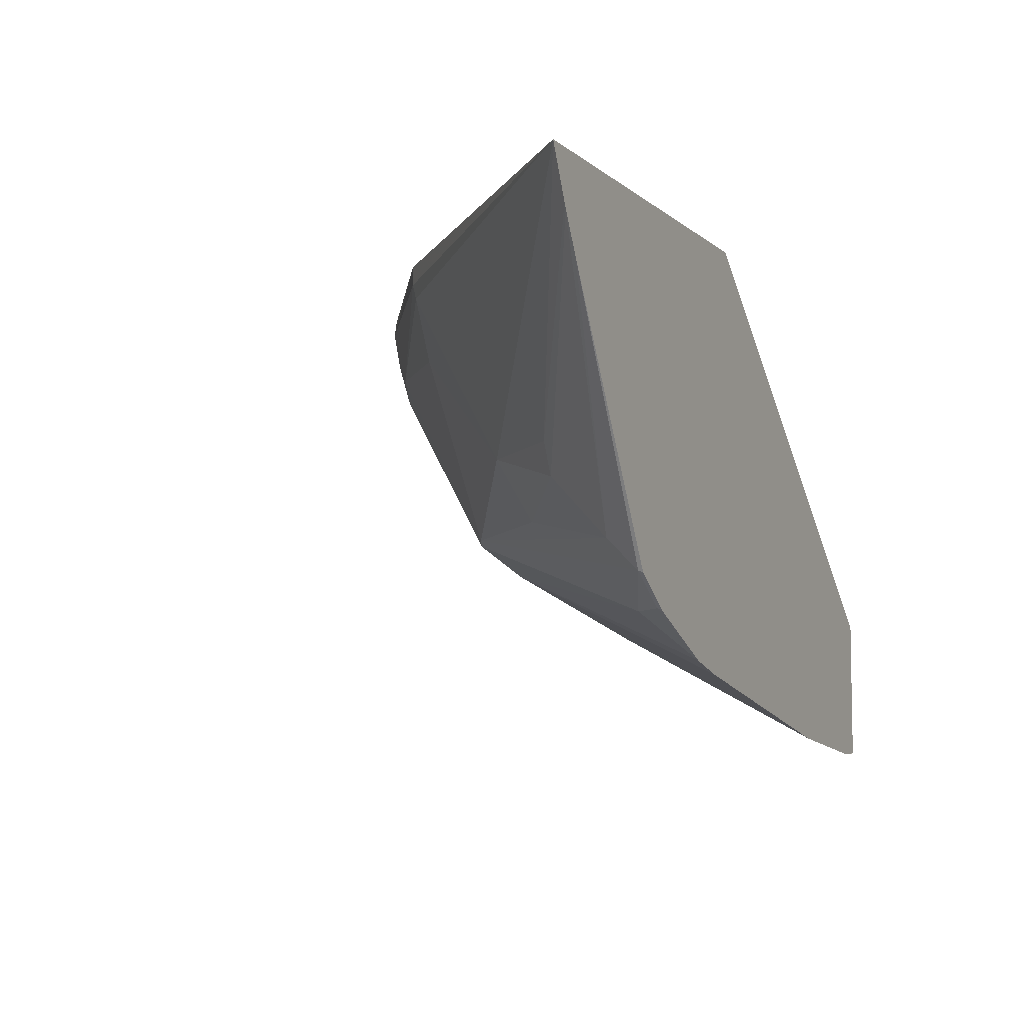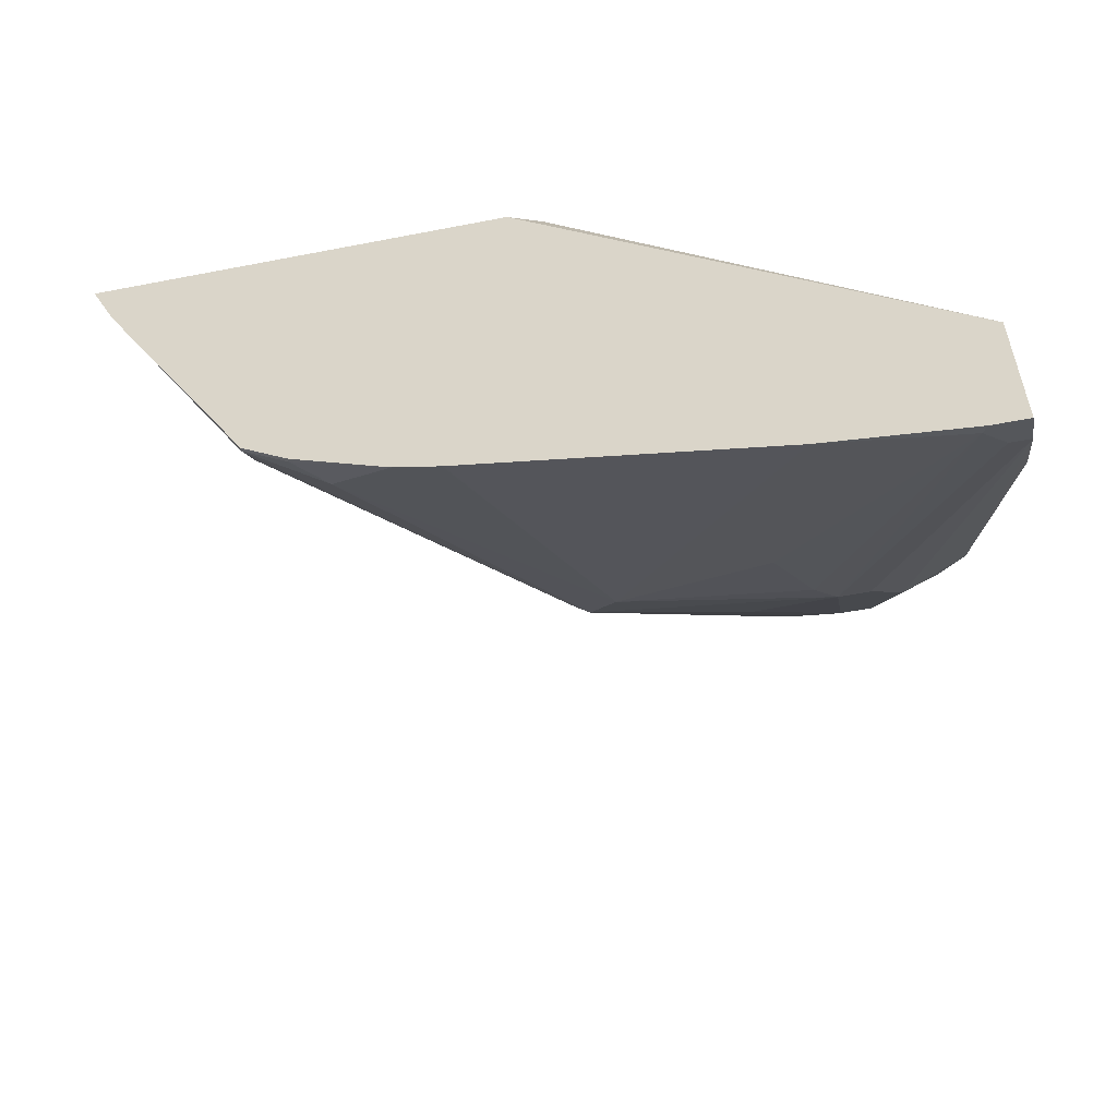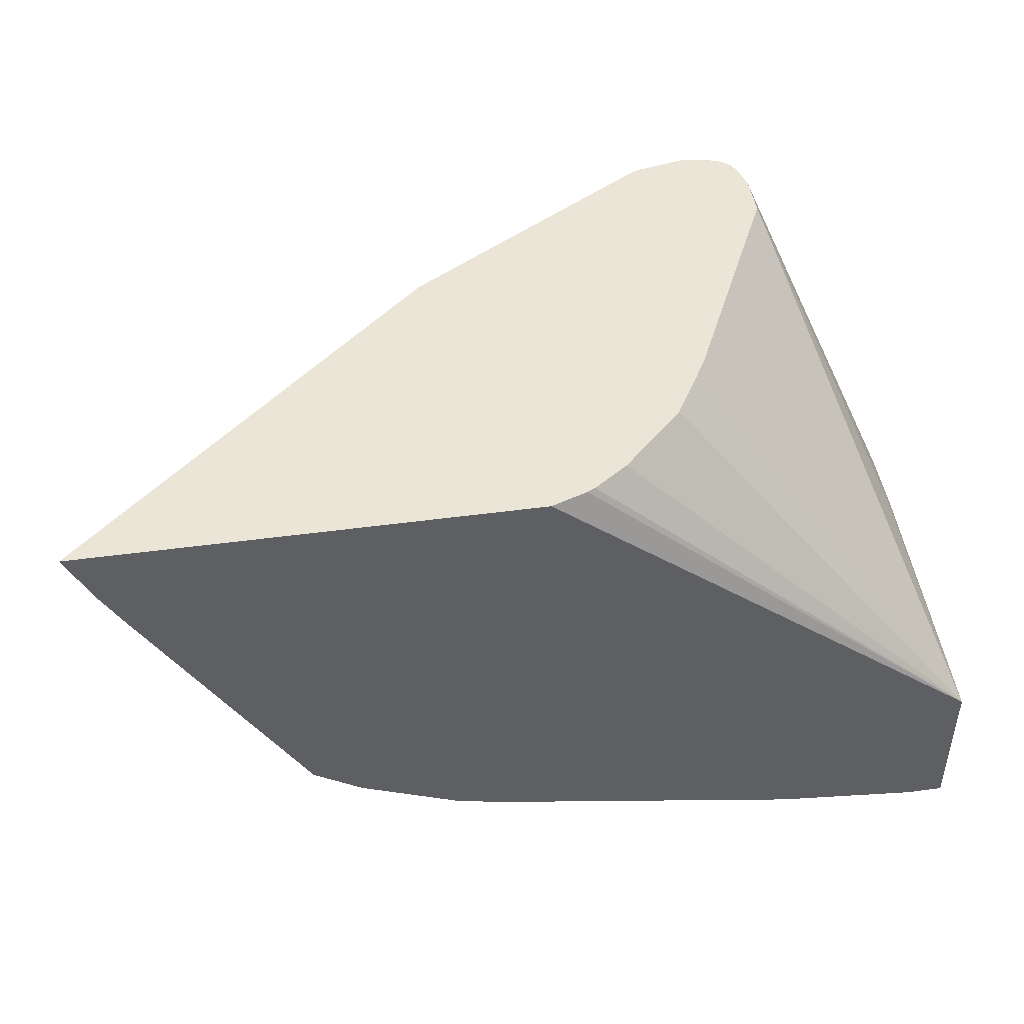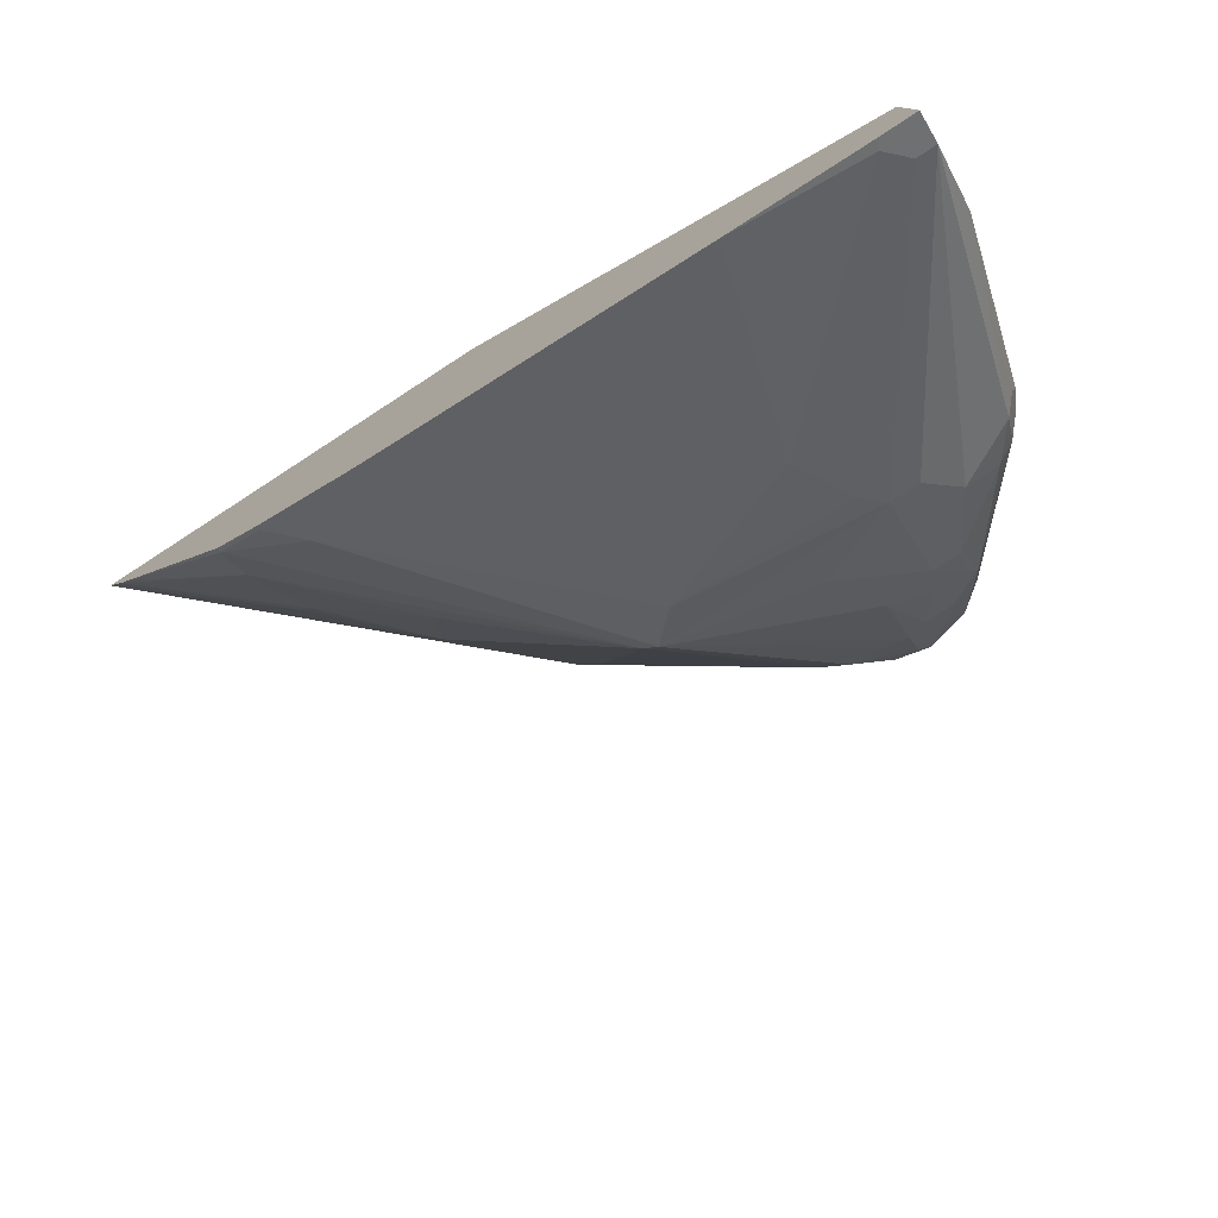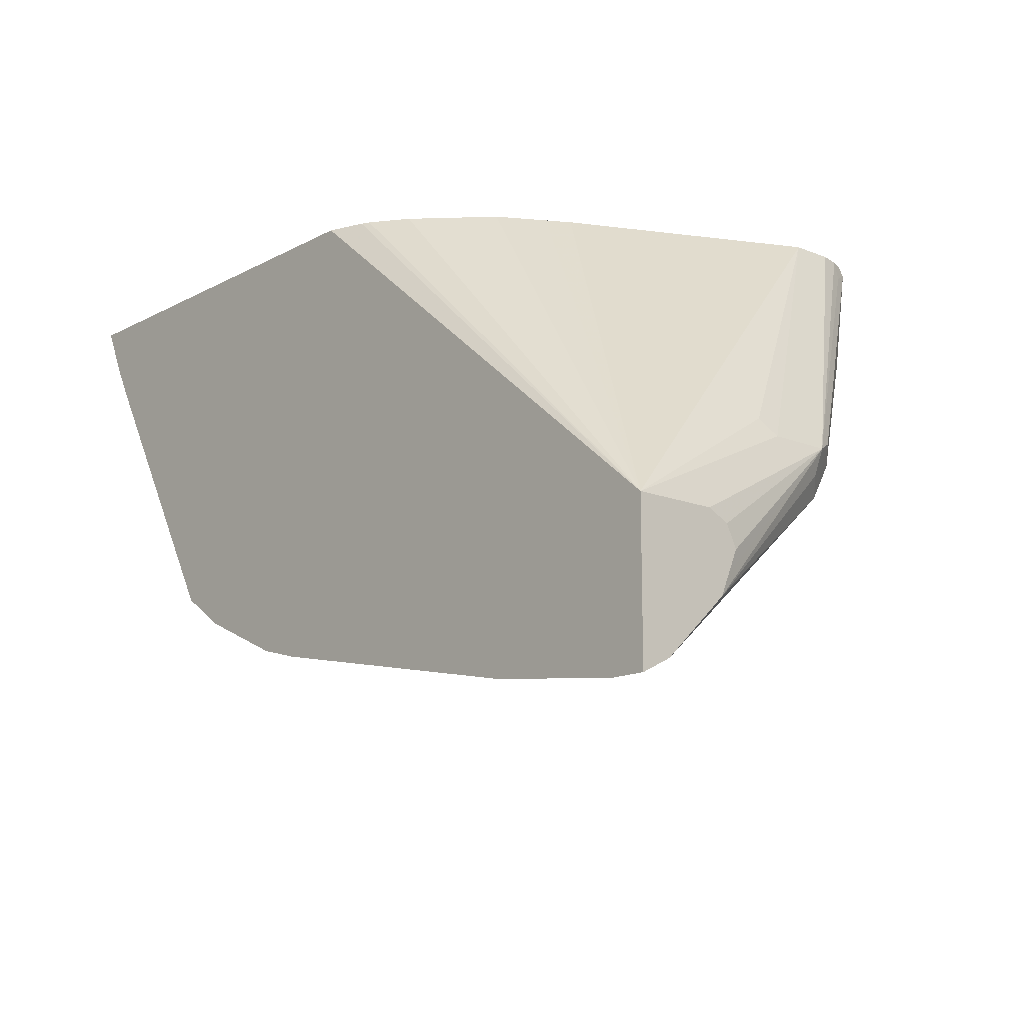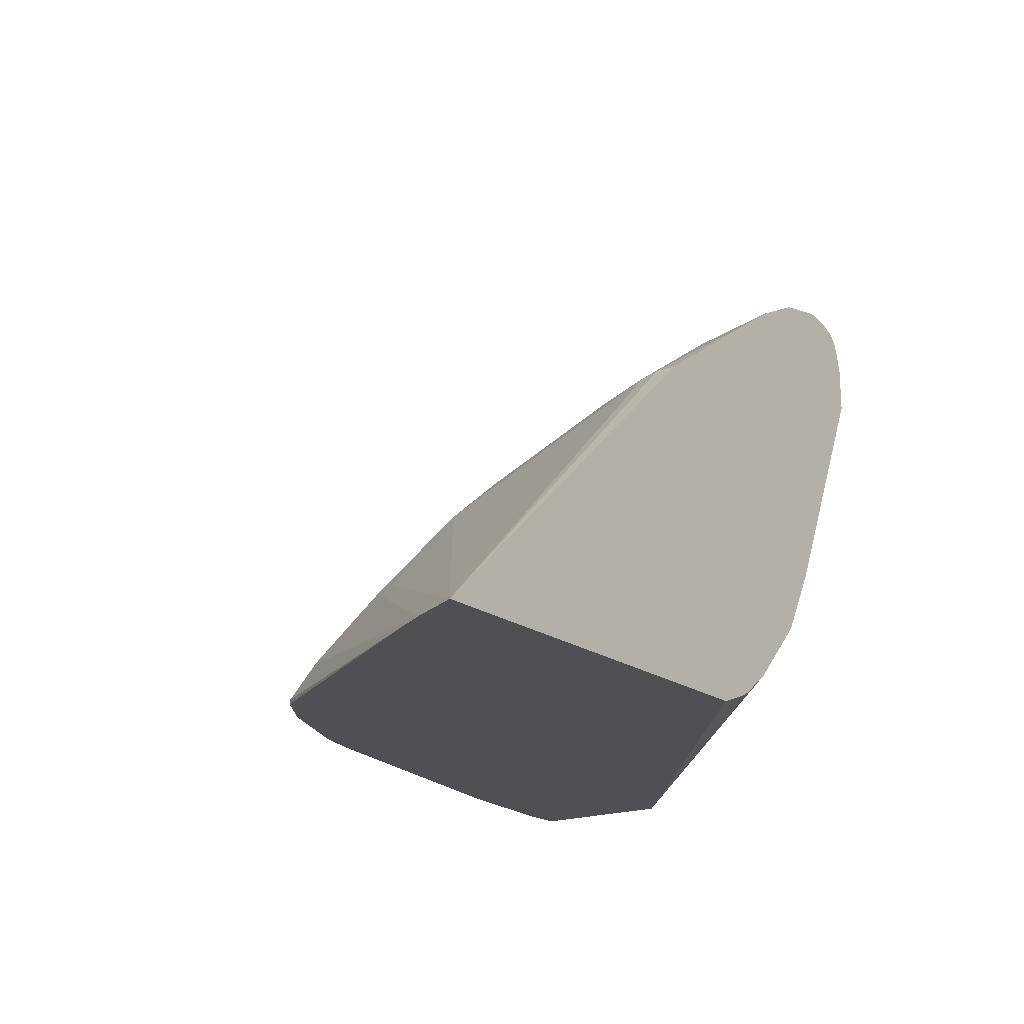
<metadata>
{"format":"obj","ext":"obj","renderer":"f3d","projection":"perspective","resolution":1024,"background":"white","views":[{"elev":-6.6,"azim":-64.8,"up":"+Z"},{"elev":-53.7,"azim":11.7,"up":"+Z"},{"elev":45.9,"azim":-8.9,"up":"+Z"},{"elev":-77.3,"azim":33.0,"up":"+Z"},{"elev":-14.2,"azim":48.7,"up":"+Z"},{"elev":-18.7,"azim":-54.0,"up":"+Y"}]}
</metadata>
<code>
v 0.1634 0.02787 -0.2829
v 0.1634 0.03414 -0.2798
v 0.1634 0.02787 -0.1843
v 0.1396 0.02787 -0.2829
v 0.1634 0.04054 -0.2766
v 0.1365 0.03414 -0.2798
v 0.1634 0.08191 -0.1843
v 0.1433 0.1638 -0.1228
v 0.1382 0.1536 -0.1126
v 0.06142 0.2866 0.05371
v -0.009 0.1389 0.05371
v -0.01732 0.1245 0.05371
v -0.03418 0.09558 0.05371
v -0.05464 0.07508 0.05371
v -0.0751 0.05461 0.05371
v -0.0973 0.03872 0.05371
v -0.1024 0.03618 0.05371
v -0.1254 0.02787 0.05371
v 0.04664 0.02787 -0.2719
v 0.1501 0.04778 -0.273
v 0.1634 0.04778 -0.273
v 0.01359 0.157 -0.1979
v 0.03411 0.1979 -0.1774
v 0.04777 0.2116 -0.1706
v 0.1634 0.09571 -0.1911
v 0.1433 0.2047 -0.1228
v 0.06142 0.3148 0.05371
v -0.4108 0.02787 0.05371
v -0.1564 0.02787 -0.2318
v -0.08875 0.1979 -0.157
v 0.1297 0.2116 -0.1501
v 0.1634 0.09019 -0.2335
v 0.06822 0.2116 -0.1706
v 0.08868 0.232 -0.1501
v -0.006864 0.2389 -0.1365
v 0.04777 0.273 -0.1092
v -0.1092 0.2184 -0.1365
v 0.1634 0.1024 -0.2045
v 0.1634 0.1026 -0.205
v 0.1634 0.09602 -0.2202
v 0.1399 0.2013 -0.1399
v 0.1331 0.215 -0.1331
v 0.1365 0.2184 -0.116
v 0.06142 0.3276 0.04092
v 0.05856 0.3276 0.05371
v -0.1774 0.2389 0.05371
v -0.1774 0.2389 0.04092
v -0.1791 0.2354 0.0307
v -0.2201 0.1536 -0.09217
v -0.2815 0.09216 -0.09217
v -0.3956 0.02787 0.02207
v -0.1573 0.02787 -0.2316
v -0.1868 0.02787 -0.2239
v -0.2303 0.05119 -0.1945
v 0.1126 0.2354 -0.1331
v 0.1262 0.2286 -0.1262
v 0.06822 0.273 -0.1092
v 0.01359 0.2798 -0.09556
v 0.04349 0.2917 -0.08192
v 0.0648 0.2901 -0.08531
v -0.273 0.03414 -0.1774
v -0.1178 0.215 -0.1331
v -0.03587 0.3174 -0.01027
v -0.02732 0.3208 -0.01366
v -0.005122 0.3174 -0.03073
v 0.01359 0.3208 -0.03413
v 0.06822 0.3139 -0.02731
v 0.05457 0.3412 0.04774
v 0.05519 0.3362 0.05371
v -0.02305 0.3349 0.05371
v -0.02732 0.3344 0.04092
v -0.04778 0.3139 -1.522e-05
v -0.1587 0.2354 -0.01027
v -0.2098 0.1331 -0.1331
v -0.2712 0.09216 -0.1126
v -0.3939 0.02787 0.01884
v -0.2501 0.02787 -0.1959
v -0.2508 0.03072 -0.1945
v 0.07165 0.2969 -0.07167
v 0.02725 0.3139 -0.04781
v 0.04777 0.3139 -0.04781
v -0.2815 0.03072 -0.174
v -0.2815 0.05119 -0.1535
v -0.002593 0.3429 0.02045
v -0.005122 0.3378 0.01024
v 0.01359 0.3412 0.006807
v 0.05114 0.3378 0.01024
v 0.04091 0.348 0.04092
v 0.04956 0.3419 0.05371
v -0.01282 0.341 0.05371
v -0.01029 0.3429 0.05117
v -0.01366 0.3412 0.04092
v -0.3808 0.02787 -0.004498
v -0.2544 0.02787 -0.1931
v 0.02045 0.348 0.02045
v 0.04091 0.3276 -0.02048
v -0.281 0.02787 -0.175
v -7.12e-06 0.348 0.04092
v 0.03754 0.3447 0.02388
v 0.02815 0.348 0.05371
v 0.04091 0.3452 0.05371
v -0.007707 0.3423 0.05371
v 0.02045 0.348 0.05371
f 49 62 74
f 49 73 62
f 49 75 50
f 60 80 81
f 60 81 79
f 48 73 49
f 48 72 73
f 47 72 48
f 49 74 75
f 50 75 51
f 55 79 56
f 53 77 78
f 53 78 54
f 54 78 61
f 55 57 79
f 56 79 67
f 57 60 79
f 58 66 80
f 58 80 59
f 47 71 72
f 59 80 60
f 51 75 76
f 46 71 47
f 37 54 61
f 44 69 45
f 31 55 56
f 31 56 42
f 61 78 82
f 31 41 32
f 31 34 55
f 34 57 55
f 35 58 36
f 35 37 58
f 36 58 59
f 36 59 60
f 46 70 71
f 36 60 57
f 37 82 62
f 37 62 63
f 37 63 64
f 37 64 65
f 37 65 66
f 37 66 58
f 42 56 43
f 43 56 67
f 43 67 68
f 44 68 69
f 37 61 82
f 62 73 72
f 82 97 93
f 62 82 83
f 81 95 96
f 81 96 87
f 82 94 97
f 82 93 83
f 84 92 98
f 84 98 95
f 84 95 86
f 84 86 85
f 87 96 95
f 87 95 99
f 81 86 95
f 87 99 88
f 88 95 98
f 88 98 103
f 88 103 100
f 88 100 101
f 88 101 89
f 90 102 91
f 91 102 103
f 91 103 98
f 30 54 37
f 91 98 92
f 88 99 95
f 62 72 63
f 80 86 81
f 78 94 82
f 62 83 74
f 63 84 64
f 63 72 84
f 64 84 85
f 64 85 86
f 64 86 66
f 64 66 65
f 66 86 80
f 67 79 87
f 67 87 68
f 79 81 87
f 68 87 88
f 68 89 69
f 70 90 91
f 70 91 71
f 71 91 92
f 71 92 84
f 71 84 72
f 74 83 75
f 75 83 76
f 76 83 93
f 77 94 78
f 68 88 89
f 30 53 54
f 26 38 39
f 29 52 30
f 3 26 8
f 3 8 9
f 3 9 10
f 3 10 11
f 3 11 12
f 3 12 13
f 3 13 14
f 3 14 15
f 3 15 16
f 3 16 17
f 3 17 18
f 4 19 6
f 5 20 21
f 5 6 20
f 6 19 22
f 6 22 23
f 6 23 24
f 6 24 20
f 7 25 26
f 8 26 27
f 8 27 10
f 3 7 26
f 2 6 5
f 1 6 2
f 1 4 6
f 30 52 53
f 1 5 21
f 1 21 32
f 1 32 40
f 1 40 39
f 1 39 38
f 1 38 25
f 1 25 7
f 1 7 3
f 1 3 18
f 8 10 9
f 1 18 28
f 1 51 76
f 1 76 93
f 1 93 97
f 1 97 94
f 1 94 77
f 1 77 53
f 1 53 52
f 1 52 29
f 1 29 19
f 1 19 4
f 1 28 51
f 10 27 45
f 1 2 5
f 10 69 89
f 24 36 57
f 24 57 34
f 24 34 33
f 24 30 37
f 24 37 35
f 25 38 26
f 26 39 40
f 26 40 32
f 10 45 69
f 26 41 31
f 26 31 42
f 26 42 43
f 26 43 68
f 26 68 44
f 26 44 45
f 26 45 27
f 28 46 47
f 28 47 48
f 28 48 49
f 28 49 50
f 28 50 51
f 24 35 36
f 23 30 24
f 26 32 41
f 21 34 31
f 22 30 23
f 10 101 100
f 10 100 103
f 10 103 102
f 10 102 90
f 10 90 70
f 10 70 46
f 10 46 28
f 10 28 18
f 10 18 17
f 10 17 16
f 10 89 101
f 10 15 14
f 10 14 13
f 10 13 12
f 10 12 11
f 19 29 30
f 19 30 22
f 20 24 33
f 20 33 21
f 21 31 32
f 21 33 34
f 10 16 15

</code>
